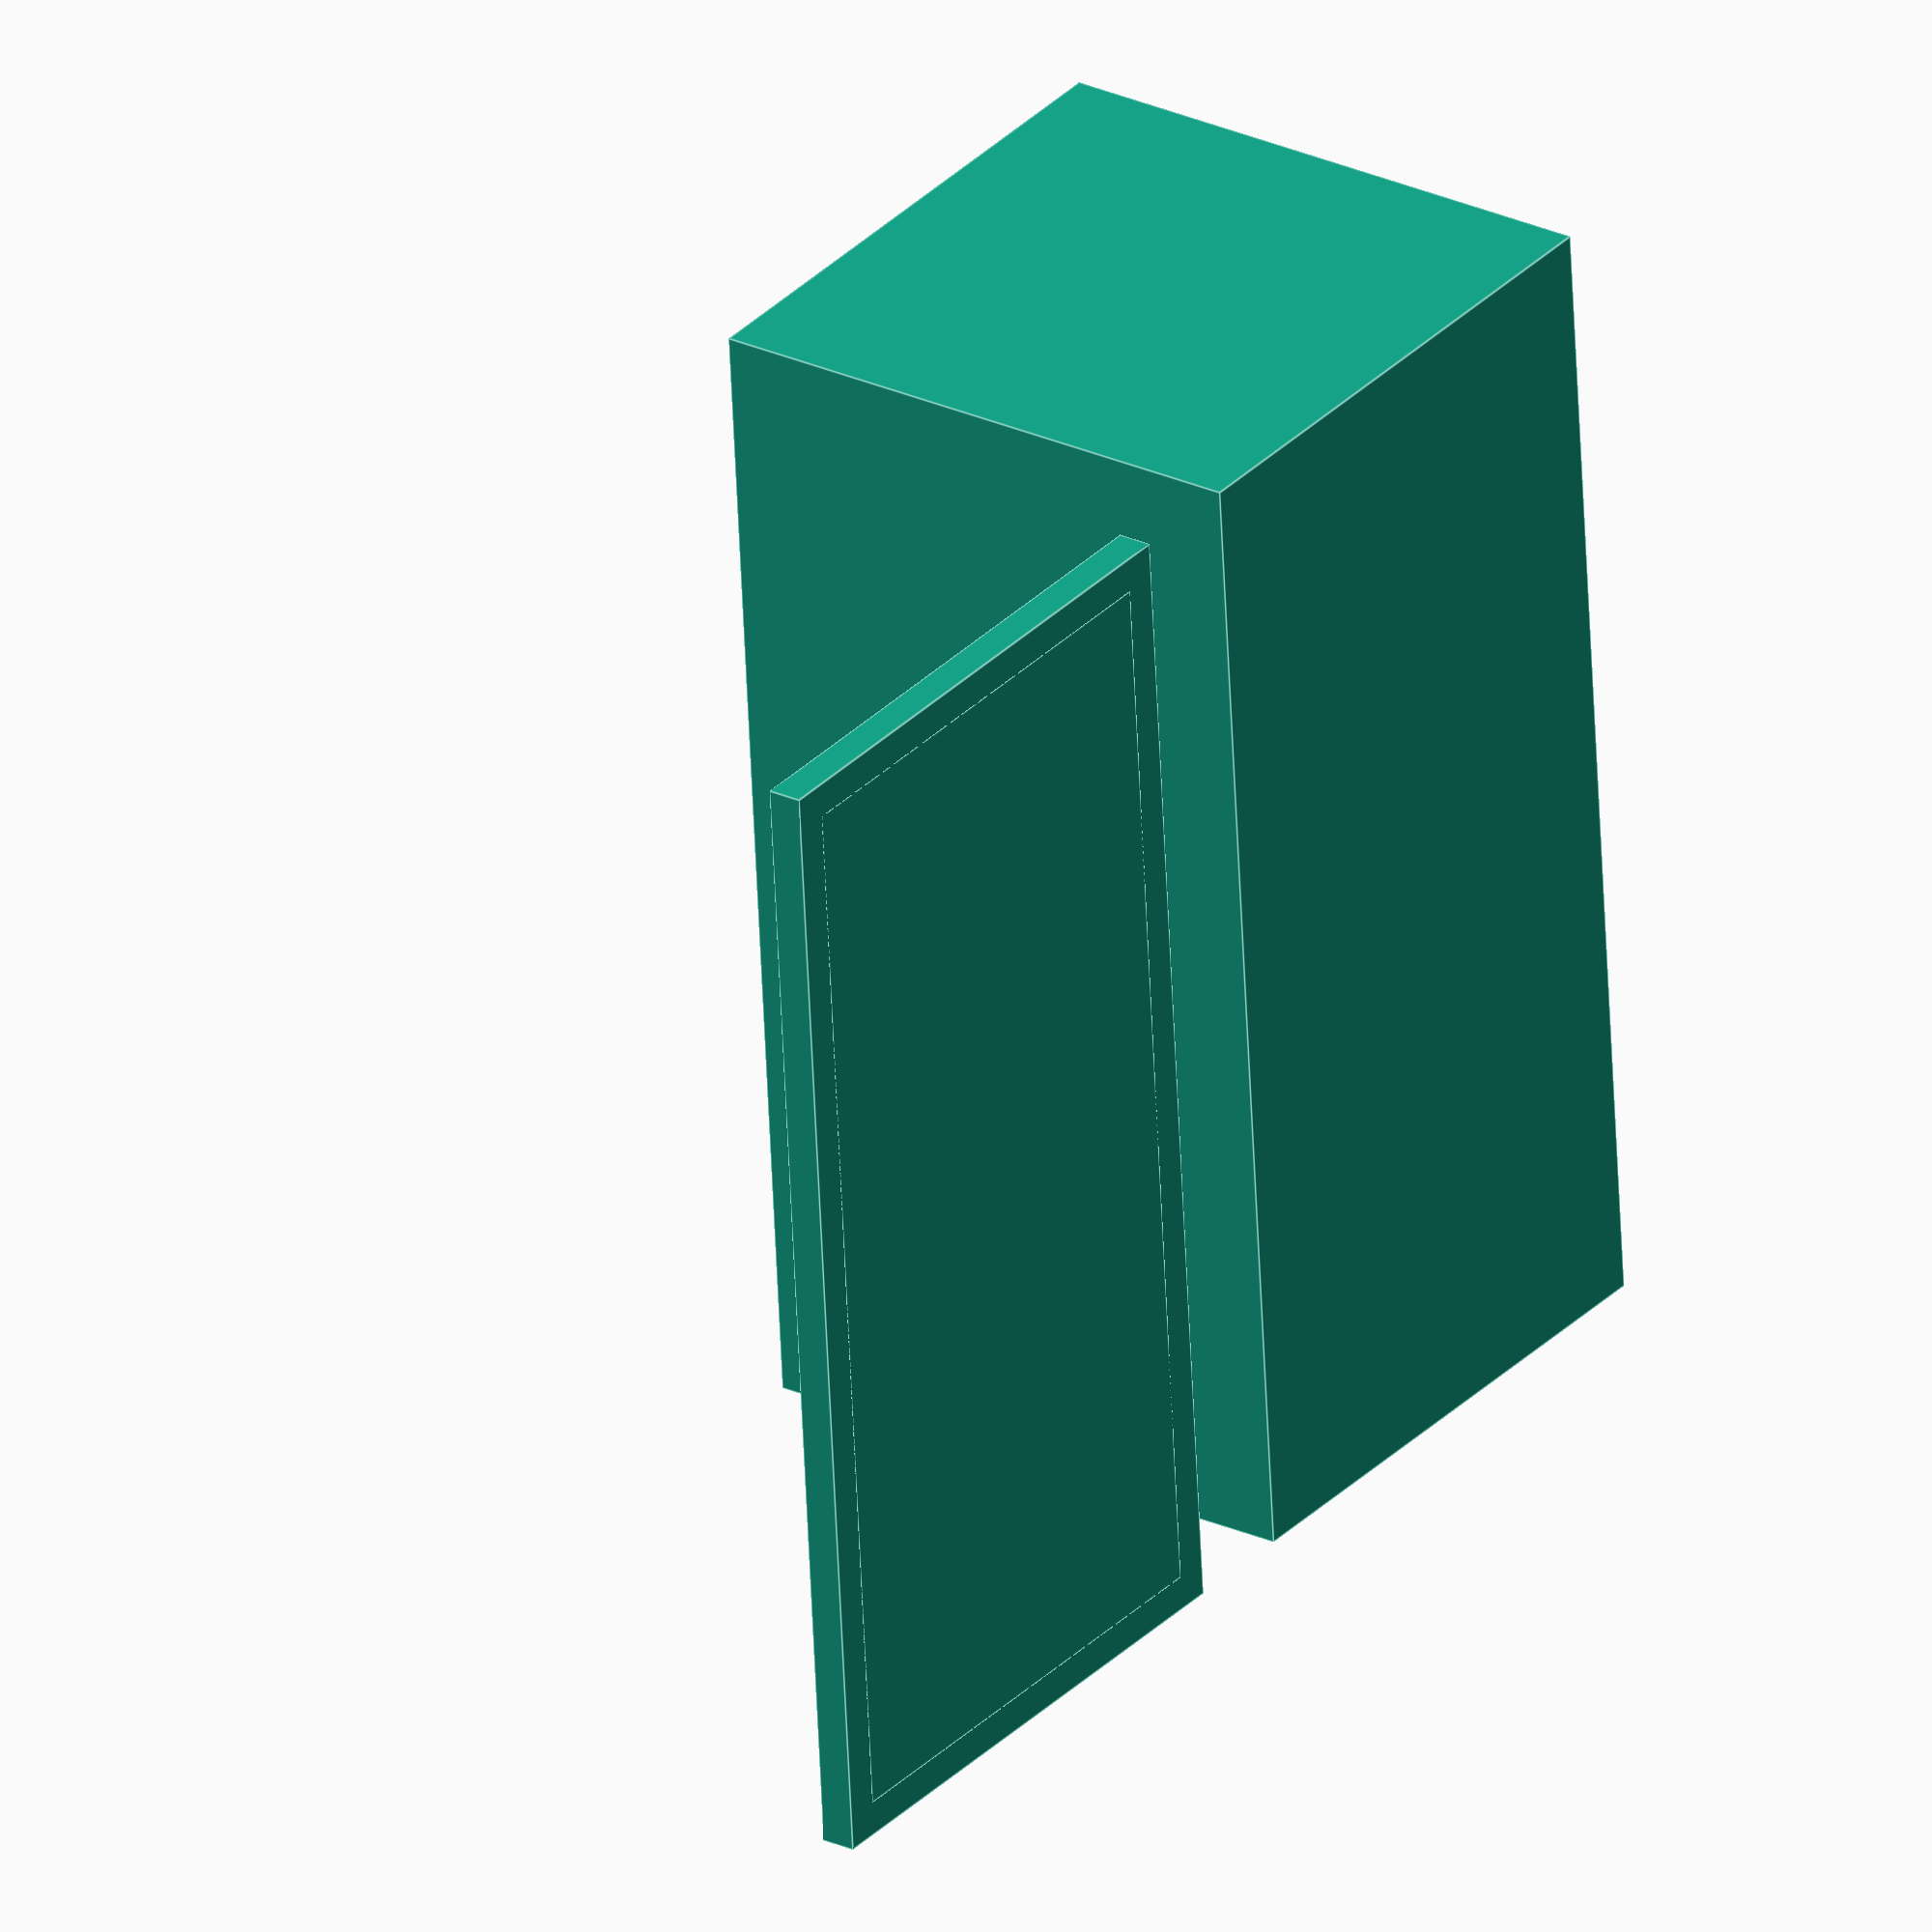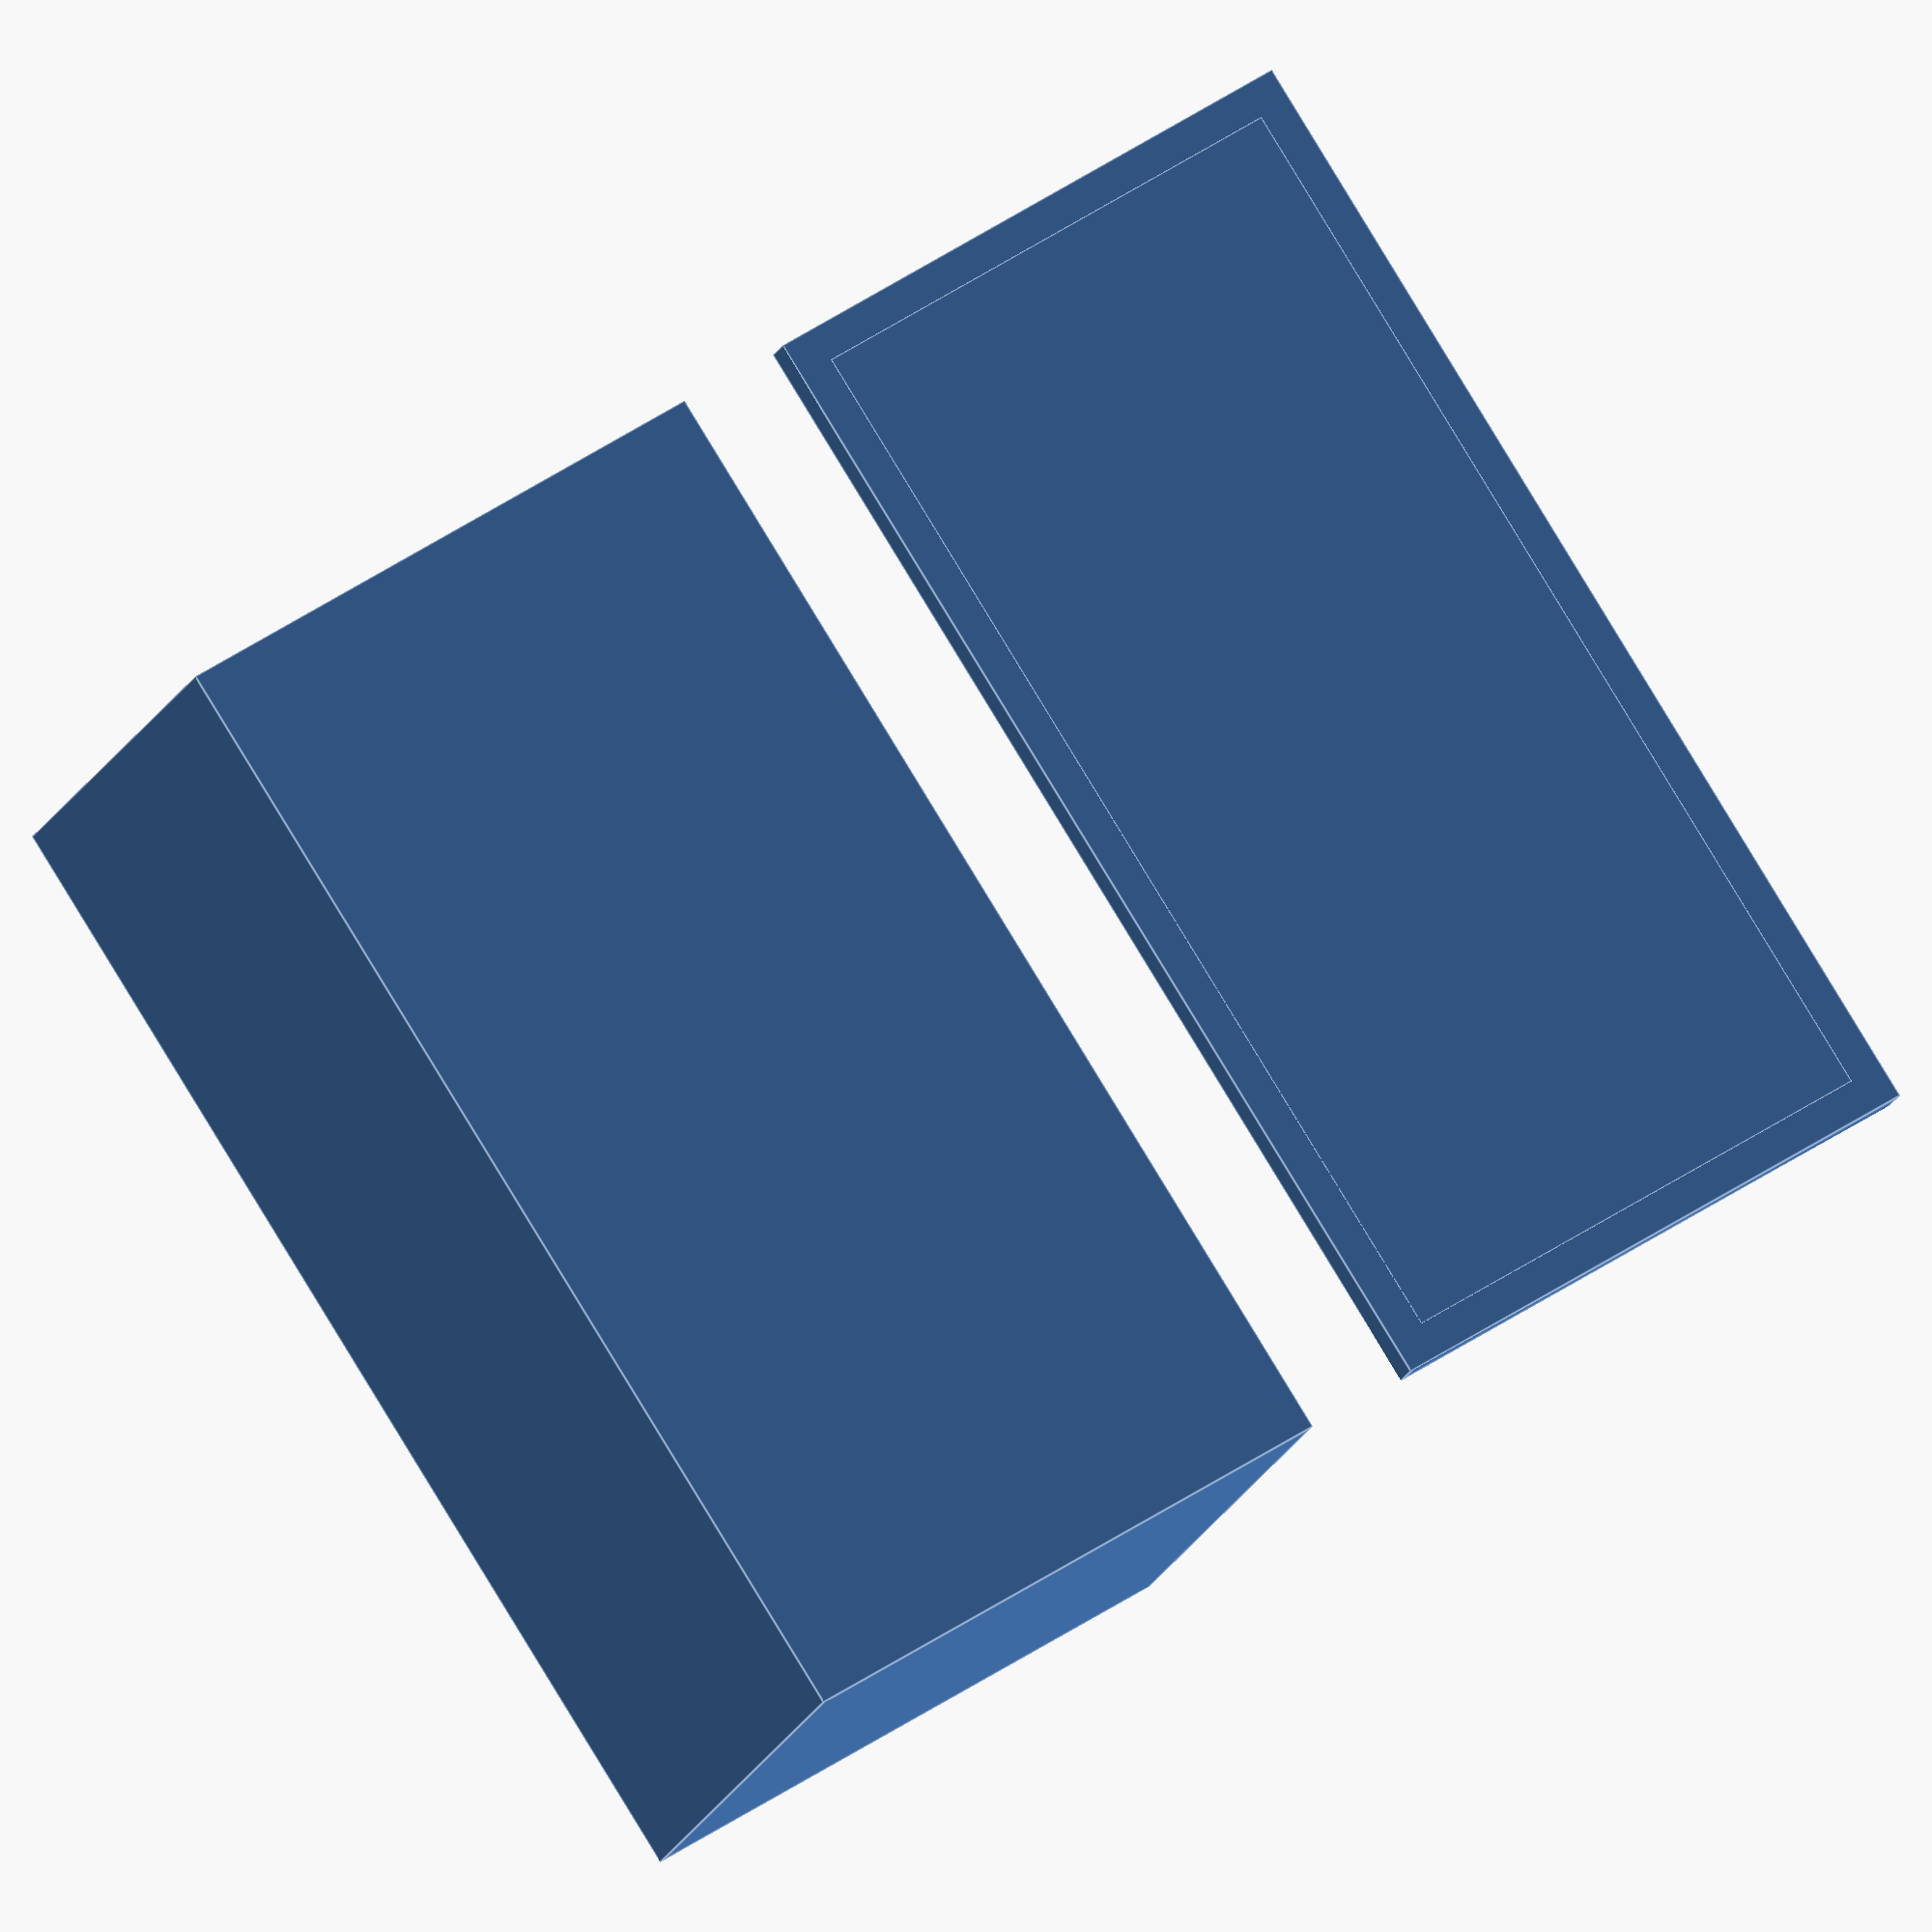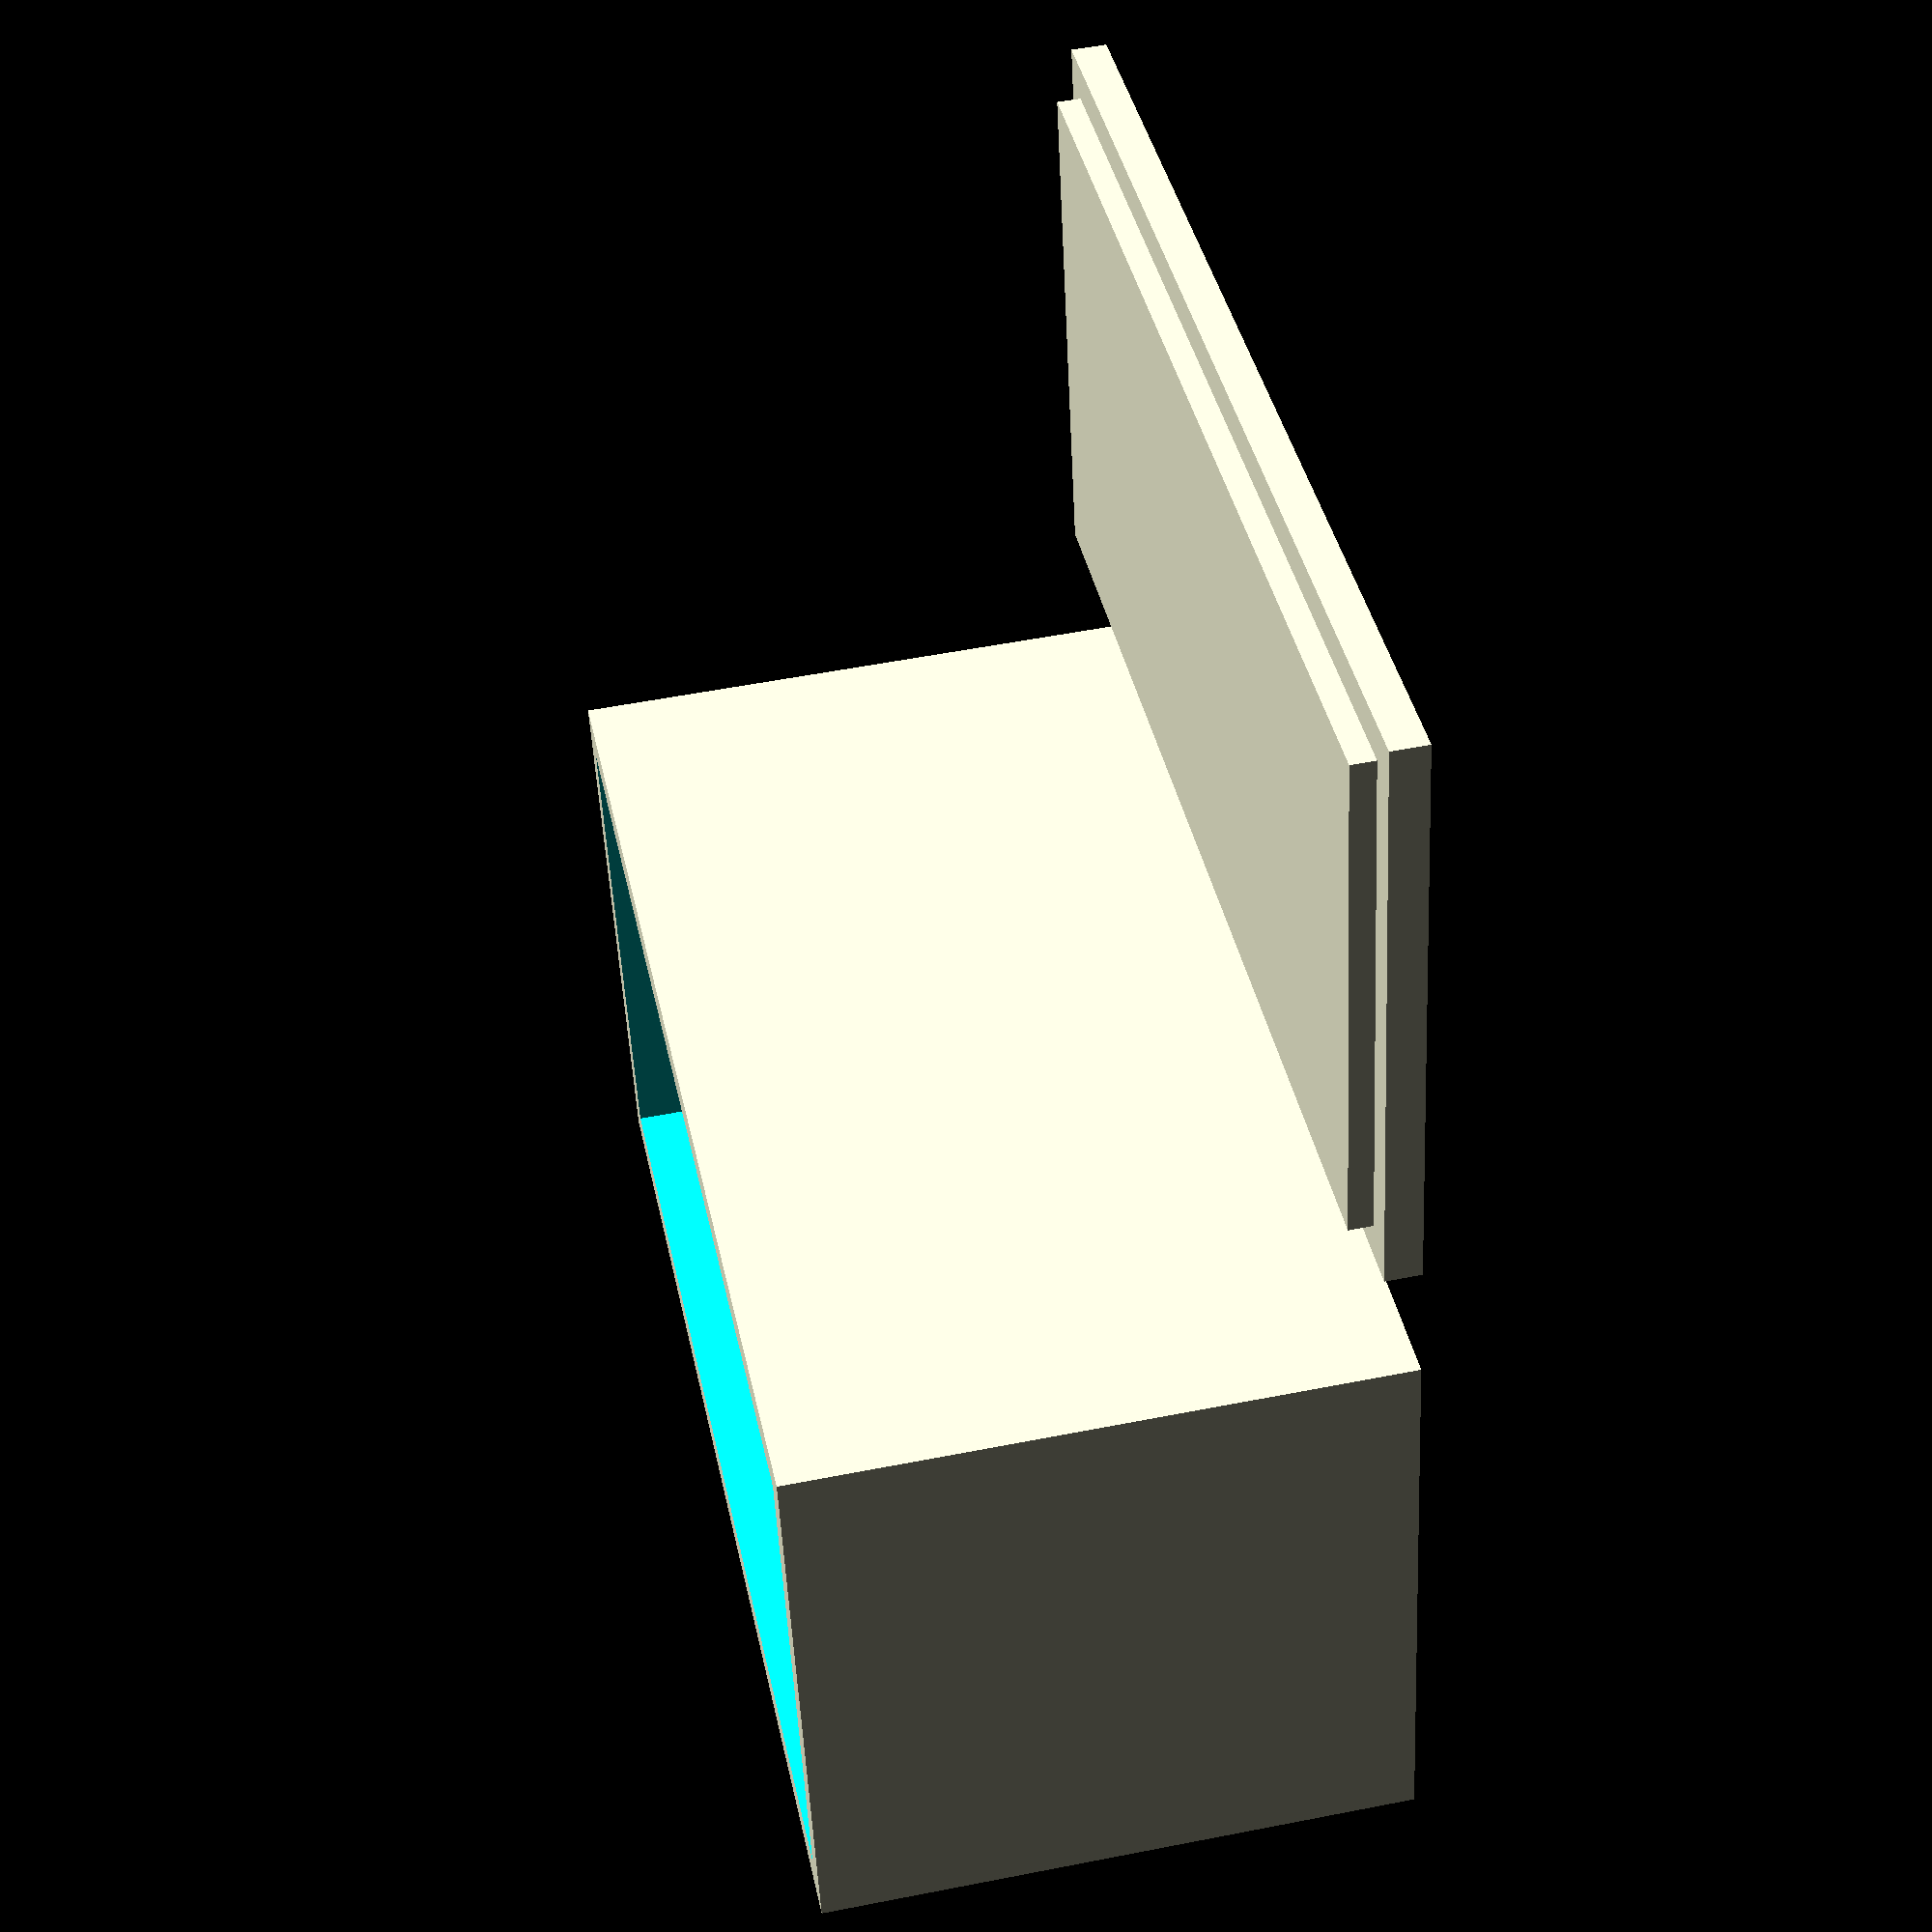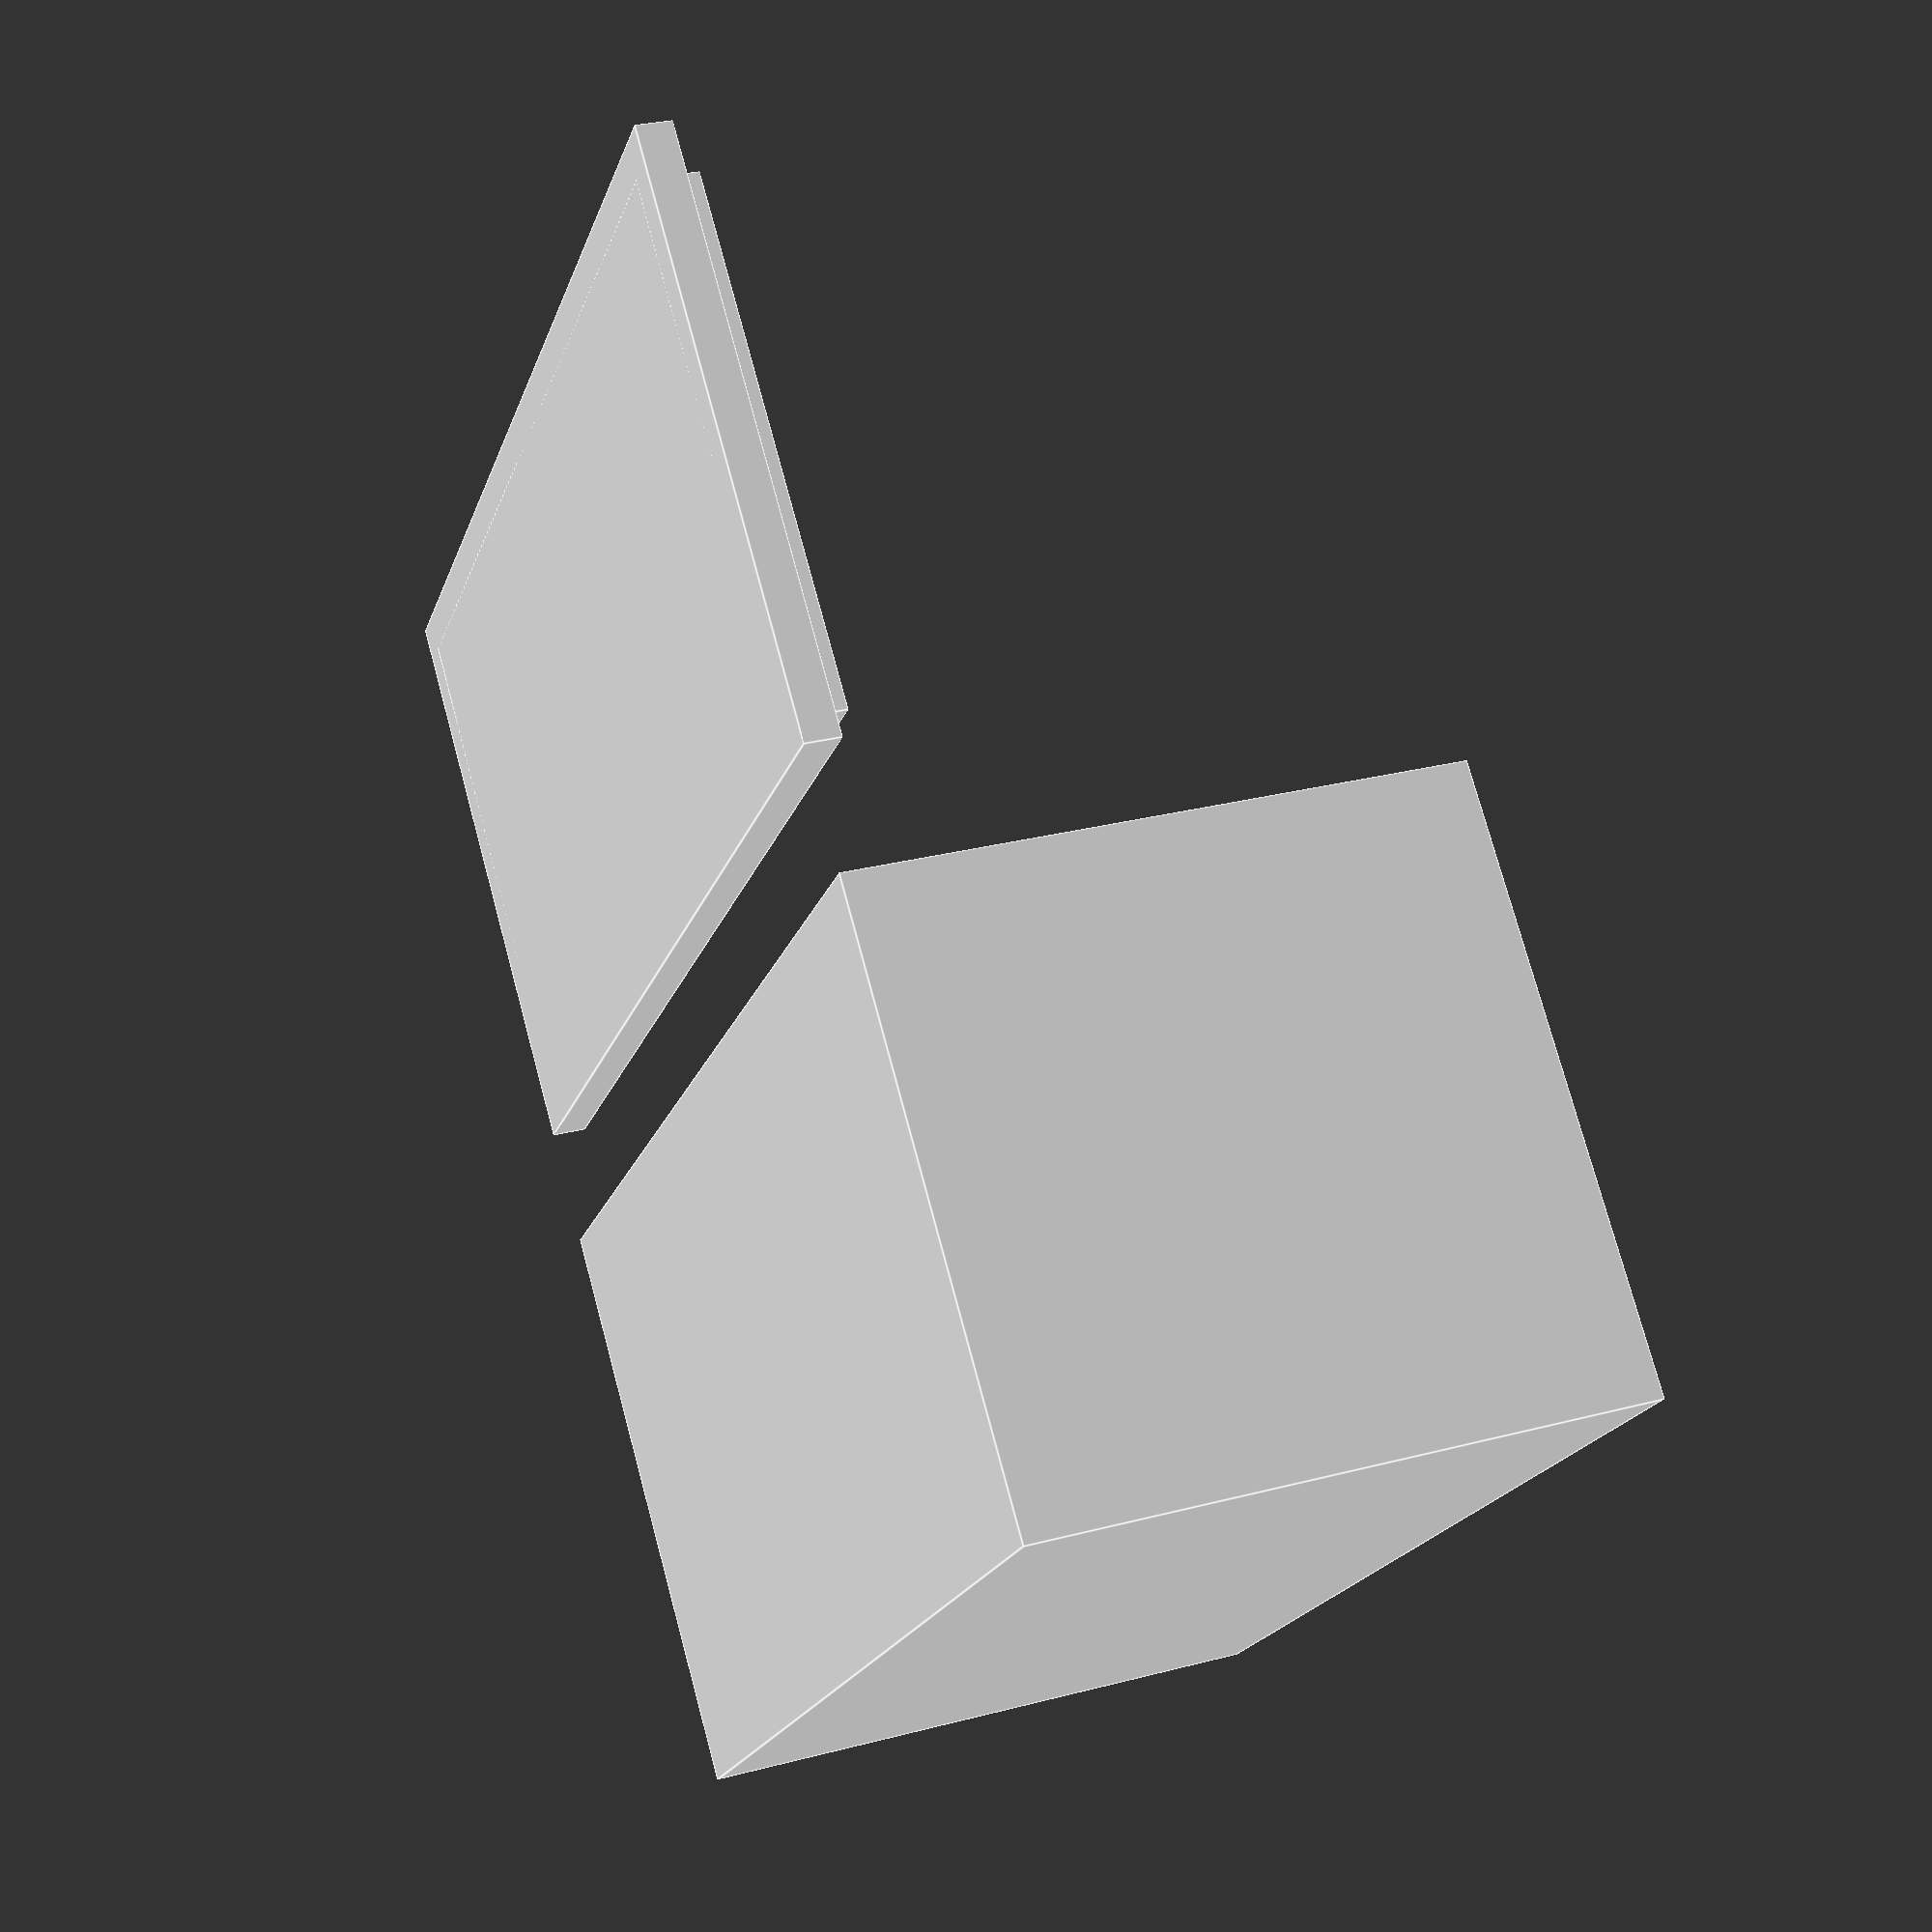
<openscad>
Length  =   100;//X axis
Width   =   50; //Y
Height  =   50; //Z
Wall    =   3; //Wall thickness

//Box
difference(){
    cube([Length,Width,Height]);
    
    translate([Wall,Wall,Wall]){ //move to the inside of the box
        cube([Length-(Wall*2),Width-(Wall*2),Height]);
    }
}

//Top
translate([0,Width+10,0]){
union(){
    cube([Length,Width,Wall]);
    
    translate([Wall,Wall,0]){ //move to the inside of the box
        cube([Length-(Wall*2),Width-(Wall*2),Wall+2]);
    }
}}
</openscad>
<views>
elev=334.0 azim=94.4 roll=125.6 proj=o view=edges
elev=196.0 azim=122.7 roll=15.7 proj=o view=edges
elev=126.7 azim=166.4 roll=101.9 proj=p view=solid
elev=151.6 azim=225.3 roll=291.5 proj=p view=edges
</views>
